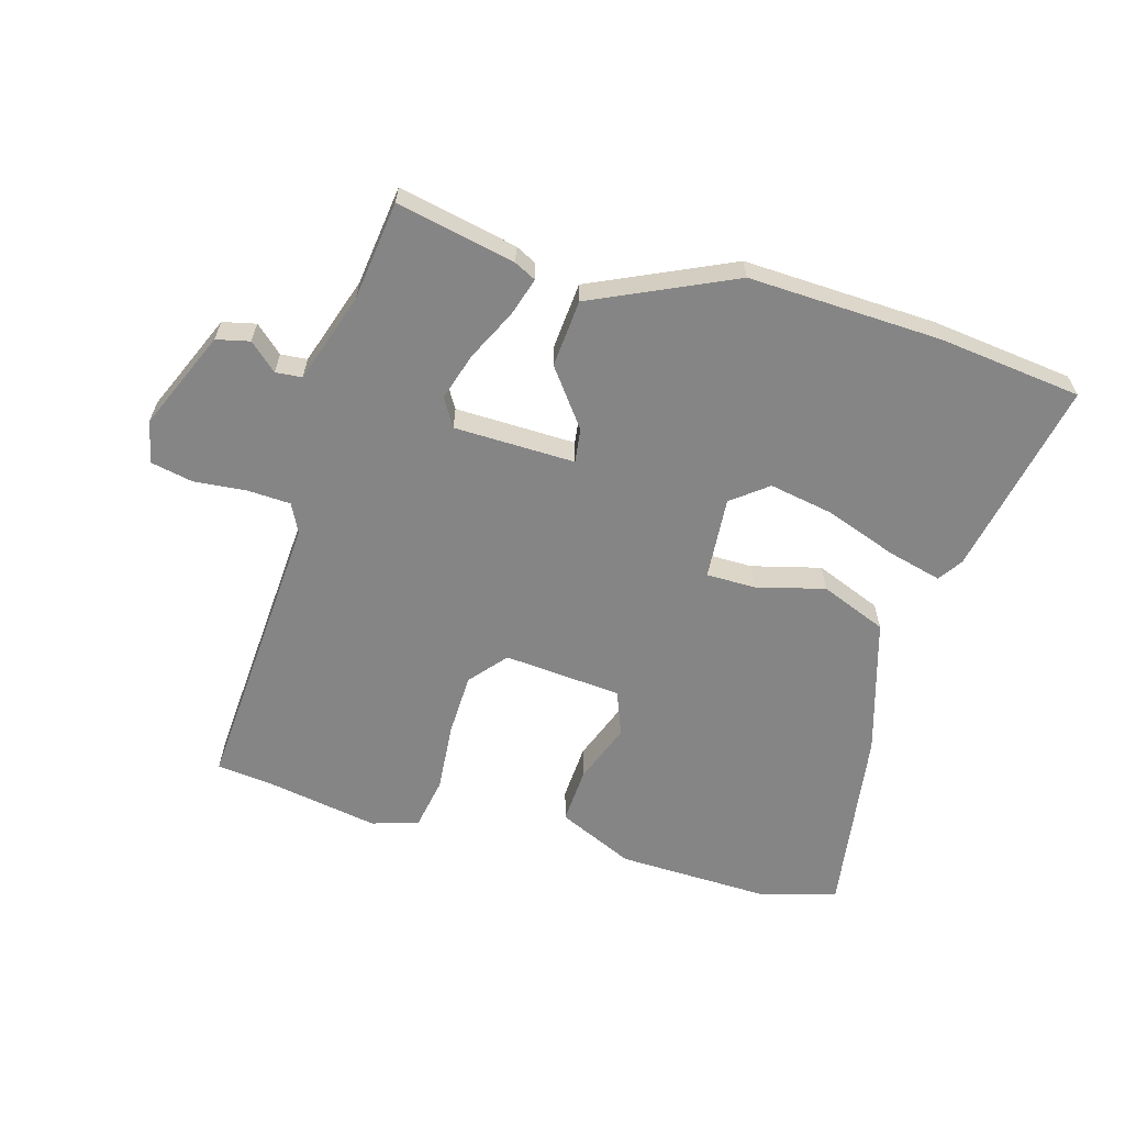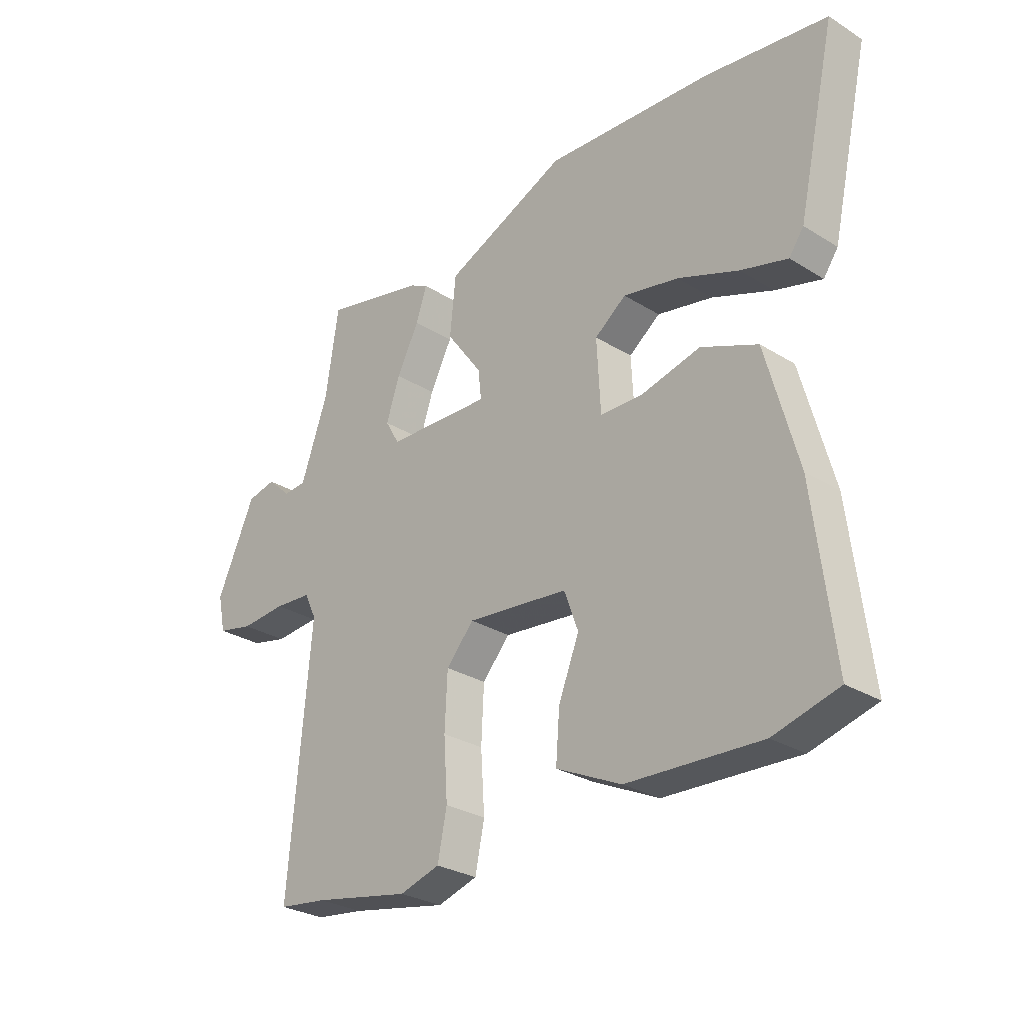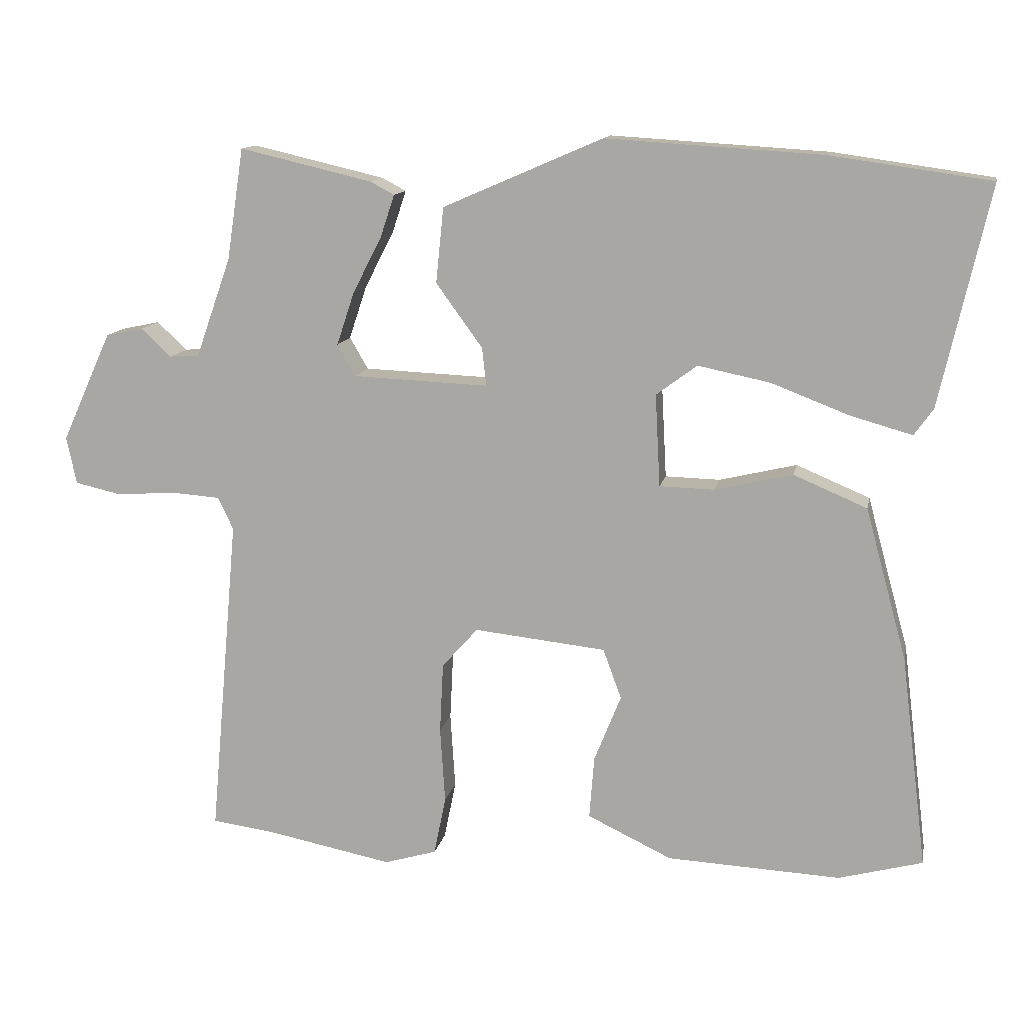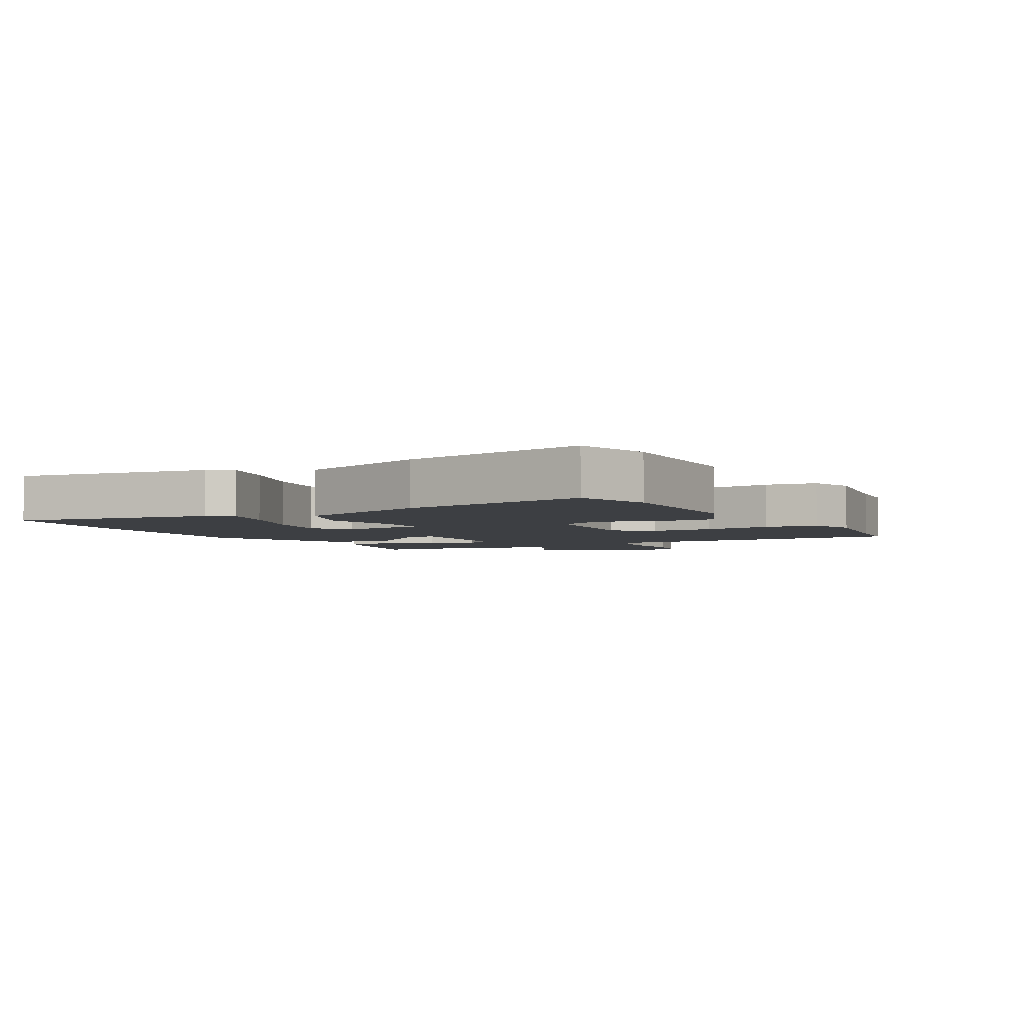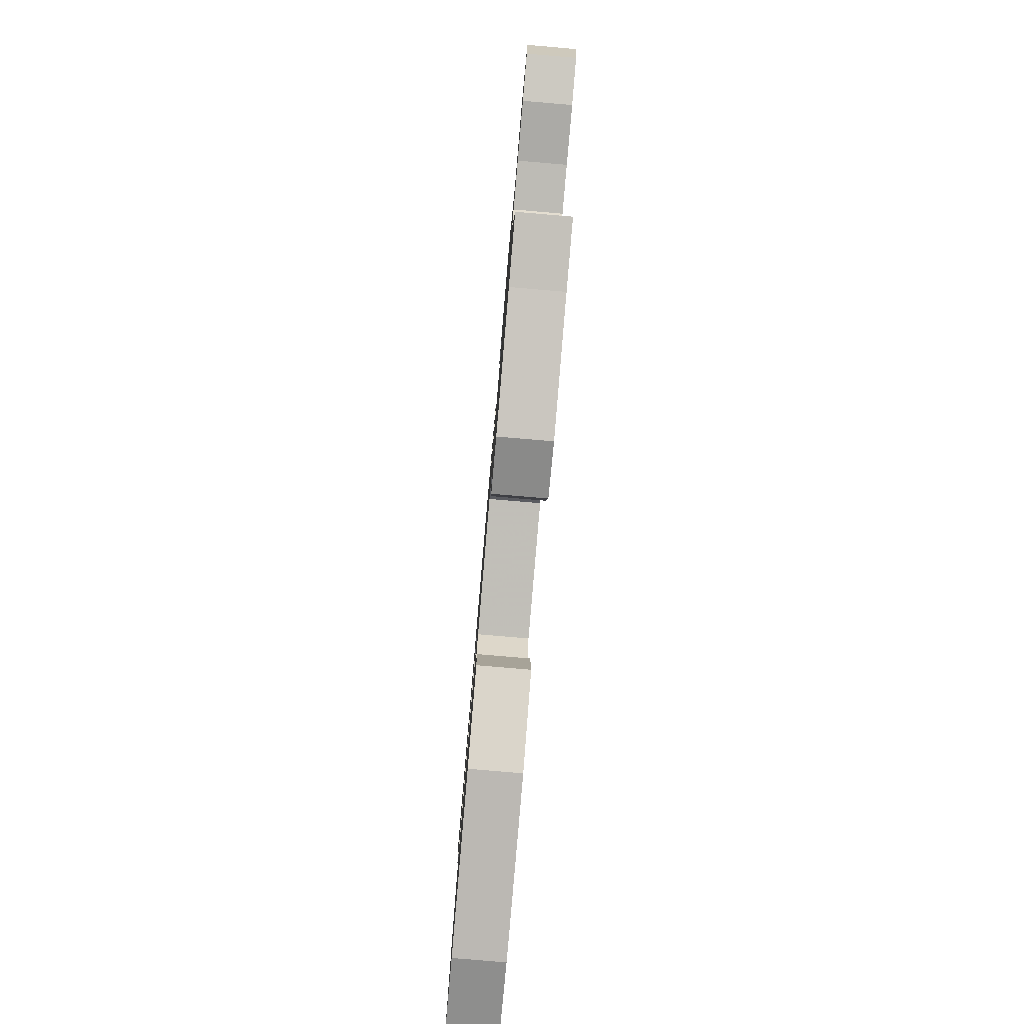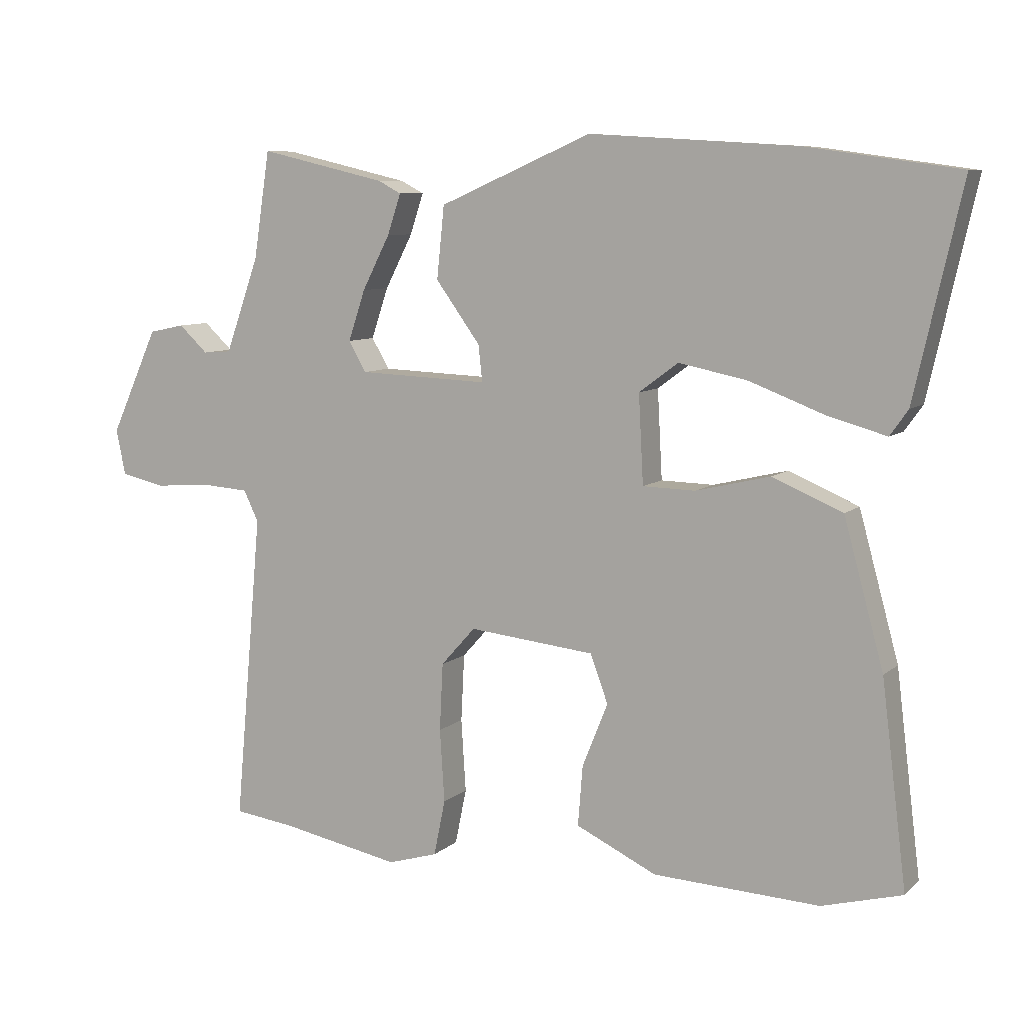
<metadata>
{"format":"obj","ext":"obj","renderer":"f3d","projection":"perspective","resolution":1024,"background":"white","views":[{"elev":-61.9,"azim":-14.8,"up":"+Y"},{"elev":-28.4,"azim":46.9,"up":"+Z"},{"elev":12.6,"azim":11.0,"up":"+Z"},{"elev":-4.0,"azim":121.7,"up":"+Y"},{"elev":-80.0,"azim":-94.9,"up":"+Z"},{"elev":8.1,"azim":25.7,"up":"+Z"}]}
</metadata>
<code>
v 0.381 0.07 0.517
v 0.608 0.07 0.485
v 0.538 0.07 0.174
v 0.511 0.07 0.136
v 0.425 0.07 0.16
v 0.313 0.07 0.203
v 0.211 0.07 0.224
v 0.153 0.07 0.181
v 0.16 0.07 0.05
v 0.238 0.07 0.048
v 0.348 0.07 0.074
v 0.452 0.07 0.03
v 0.511 0.07 -0.186
v 0.548 0.07 -0.487
v 0.429 0.07 -0.519
v 0.183 0.07 -0.507
v 0.063 0.07 -0.45
v 0.07 0.07 -0.361
v 0.108 0.07 -0.266
v 0.082 0.07 -0.195
v -0.105 0.07 -0.175
v -0.156 0.07 -0.232
v -0.161 0.07 -0.332
v -0.154 0.07 -0.44
v -0.171 0.07 -0.523
v -0.245 0.07 -0.545
v -0.423 0.07 -0.51
v -0.513 0.07 -0.498
v -0.472 0.07 -0.04
v -0.494 0.07 0.006
v -0.563 0.07 0.011
v -0.647 0.07 0.005
v -0.713 0.07 0.02
v -0.727 0.07 0.087
v -0.656 0.07 0.243
v -0.603 0.07 0.254
v -0.56 0.07 0.214
v -0.518 0.07 0.217
v -0.468 0.07 0.358
v -0.444 0.07 0.516
v -0.256 0.07 0.472
v -0.222 0.07 0.454
v -0.242 0.07 0.394
v -0.283 0.07 0.314
v -0.308 0.07 0.239
v -0.282 0.07 0.194
v -0.09 0.07 0.186
v -0.096 0.07 0.24
v -0.162 0.07 0.331
v -0.151 0.07 0.438
v 0.075 0.07 0.536
v 0.381 0 0.517
v 0.608 0 0.485
v 0.538 0 0.174
v 0.511 0 0.136
v 0.425 0 0.16
v 0.313 0 0.203
v 0.211 0 0.224
v 0.153 0 0.181
v 0.16 0 0.05
v 0.238 0 0.048
v 0.348 0 0.074
v 0.452 0 0.03
v 0.511 0 -0.186
v 0.548 0 -0.487
v 0.429 0 -0.519
v 0.183 0 -0.507
v 0.063 0 -0.45
v 0.07 0 -0.361
v 0.108 0 -0.266
v 0.082 0 -0.195
v -0.105 0 -0.175
v -0.156 0 -0.232
v -0.161 0 -0.332
v -0.154 0 -0.44
v -0.171 0 -0.523
v -0.245 0 -0.545
v -0.423 0 -0.51
v -0.513 0 -0.498
v -0.472 0 -0.04
v -0.494 0 0.006
v -0.563 0 0.011
v -0.647 0 0.005
v -0.713 0 0.02
v -0.727 0 0.087
v -0.656 0 0.243
v -0.603 0 0.254
v -0.56 0 0.214
v -0.518 0 0.217
v -0.468 0 0.358
v -0.444 0 0.516
v -0.256 0 0.472
v -0.222 0 0.454
v -0.242 0 0.394
v -0.283 0 0.314
v -0.308 0 0.239
v -0.282 0 0.194
v -0.09 0 0.186
v -0.096 0 0.24
v -0.162 0 0.331
v -0.151 0 0.438
v 0.075 0 0.536
f 48 49 50 51
f 47 48 51 1
f 41 42 43 44
f 39 40 41 44
f 38 39 44 45
f 34 35 36 37
f 34 37 38
f 31 32 33 34
f 30 31 34 38
f 29 30 38 45
f 27 28 29 45
f 23 24 25 26
f 22 23 26 27
f 21 22 27 45
f 16 17 18 19
f 14 15 16 19
f 14 19 20
f 13 14 20
f 10 11 12 13
f 9 10 13 20
f 8 9 20 21
f 3 4 5 6
f 3 6 7
f 2 3 7
f 47 1 2 7
f 21 45 46
f 21 46 47
f 8 21 47
f 7 8 47
f 102 101 100 99
f 52 102 99 98
f 95 94 93 92
f 95 92 91 90
f 96 95 90 89
f 88 87 86 85
f 89 88 85
f 85 84 83 82
f 89 85 82 81
f 96 89 81 80
f 96 80 79 78
f 77 76 75 74
f 78 77 74 73
f 96 78 73 72
f 70 69 68 67
f 70 67 66 65
f 71 70 65
f 71 65 64
f 64 63 62 61
f 71 64 61 60
f 72 71 60 59
f 57 56 55 54
f 58 57 54
f 58 54 53
f 58 53 52 98
f 97 96 72
f 98 97 72
f 98 72 59
f 98 59 58
f 1 52 53 2
f 2 53 54 3
f 3 54 55 4
f 4 55 56 5
f 5 56 57 6
f 6 57 58 7
f 7 58 59 8
f 8 59 60 9
f 9 60 61 10
f 10 61 62 11
f 11 62 63 12
f 12 63 64 13
f 13 64 65 14
f 14 65 66 15
f 15 66 67 16
f 16 67 68 17
f 17 68 69 18
f 18 69 70 19
f 19 70 71 20
f 20 71 72 21
f 21 72 73 22
f 22 73 74 23
f 23 74 75 24
f 24 75 76 25
f 25 76 77 26
f 26 77 78 27
f 27 78 79 28
f 28 79 80 29
f 29 80 81 30
f 30 81 82 31
f 31 82 83 32
f 32 83 84 33
f 33 84 85 34
f 34 85 86 35
f 35 86 87 36
f 36 87 88 37
f 37 88 89 38
f 38 89 90 39
f 39 90 91 40
f 40 91 92 41
f 41 92 93 42
f 42 93 94 43
f 43 94 95 44
f 44 95 96 45
f 45 96 97 46
f 46 97 98 47
f 47 98 99 48
f 48 99 100 49
f 49 100 101 50
f 50 101 102 51
f 51 102 52 1

</code>
